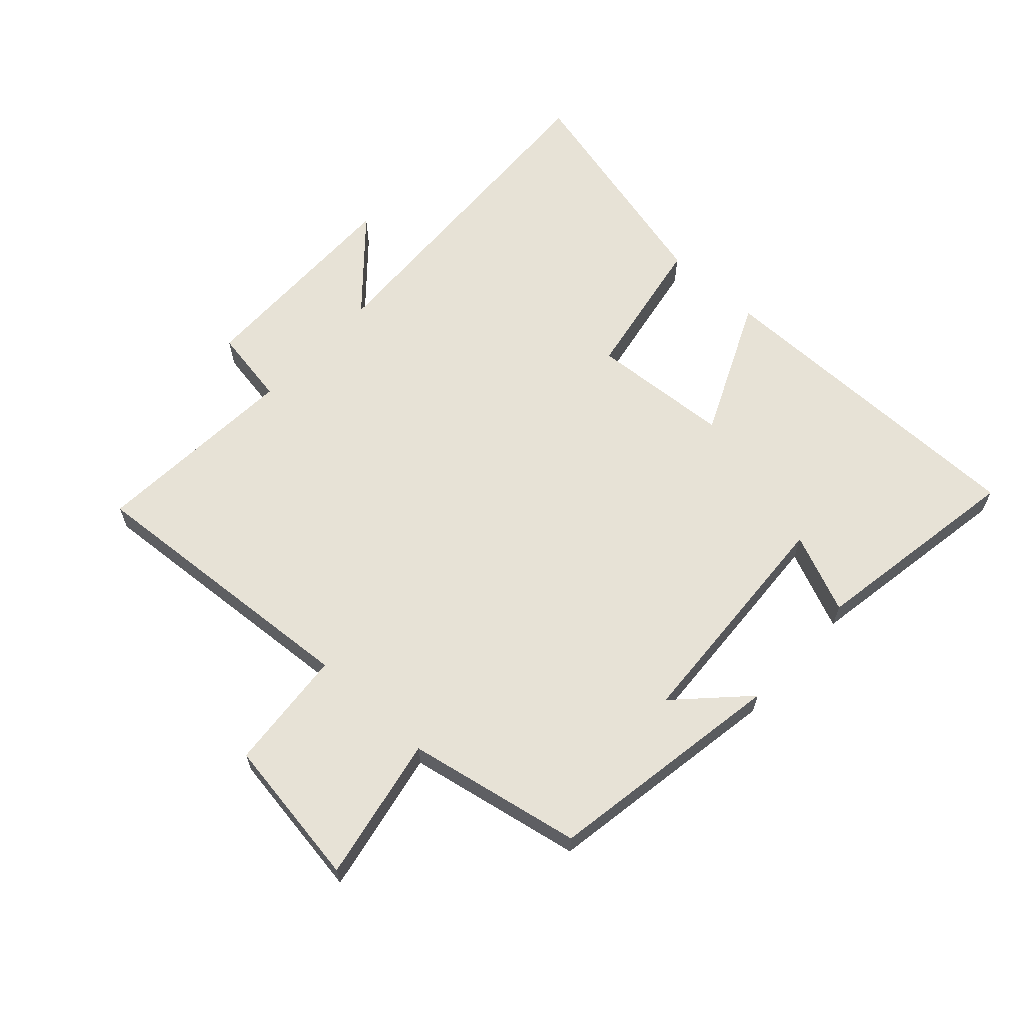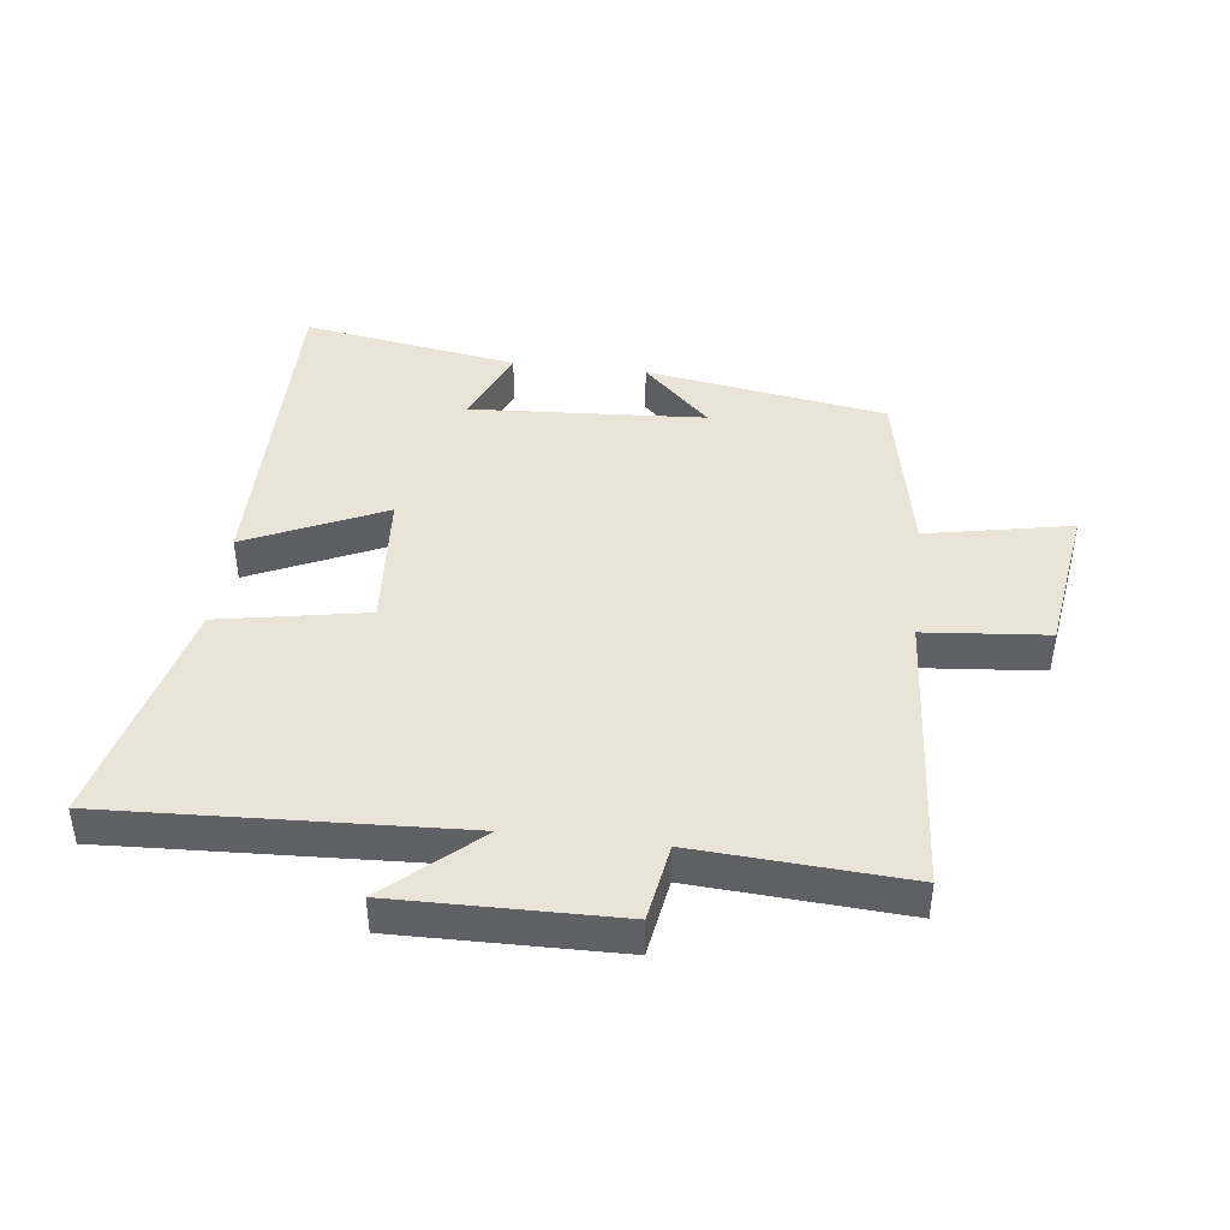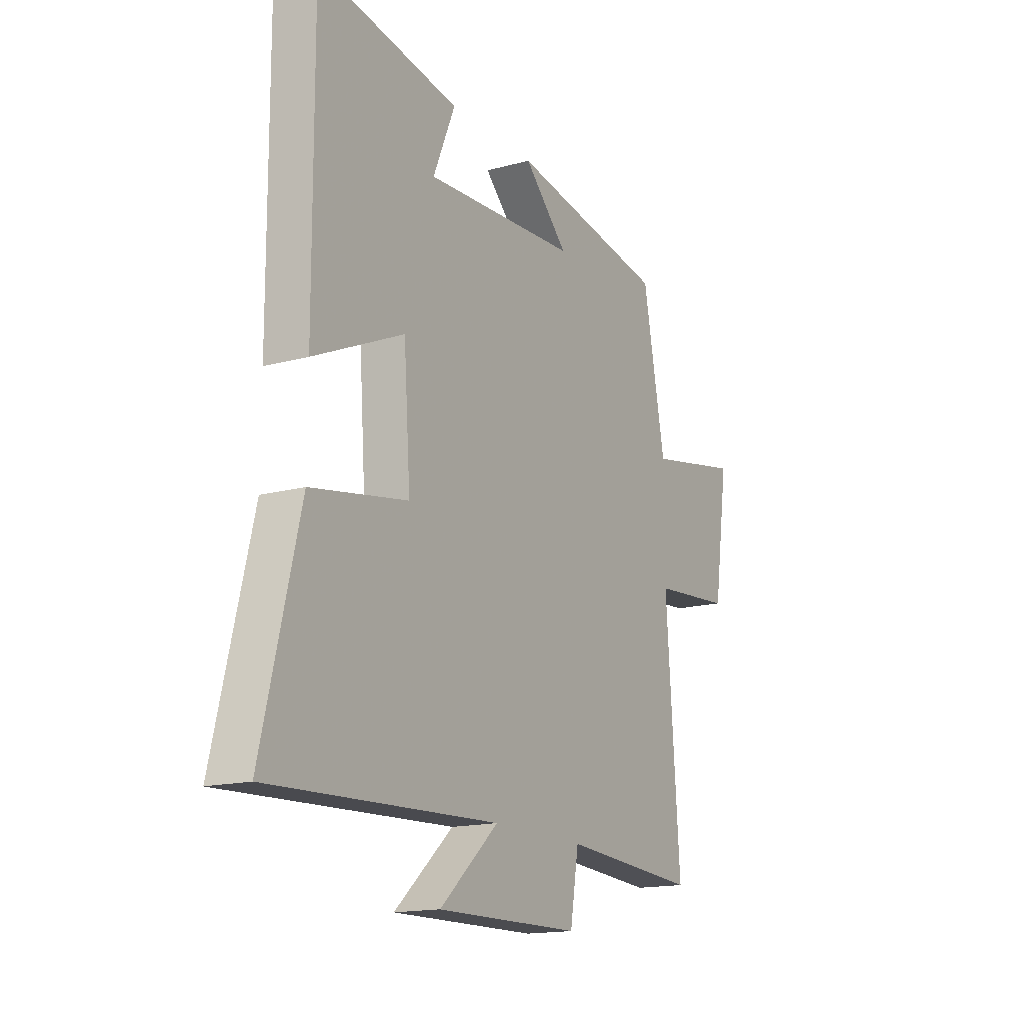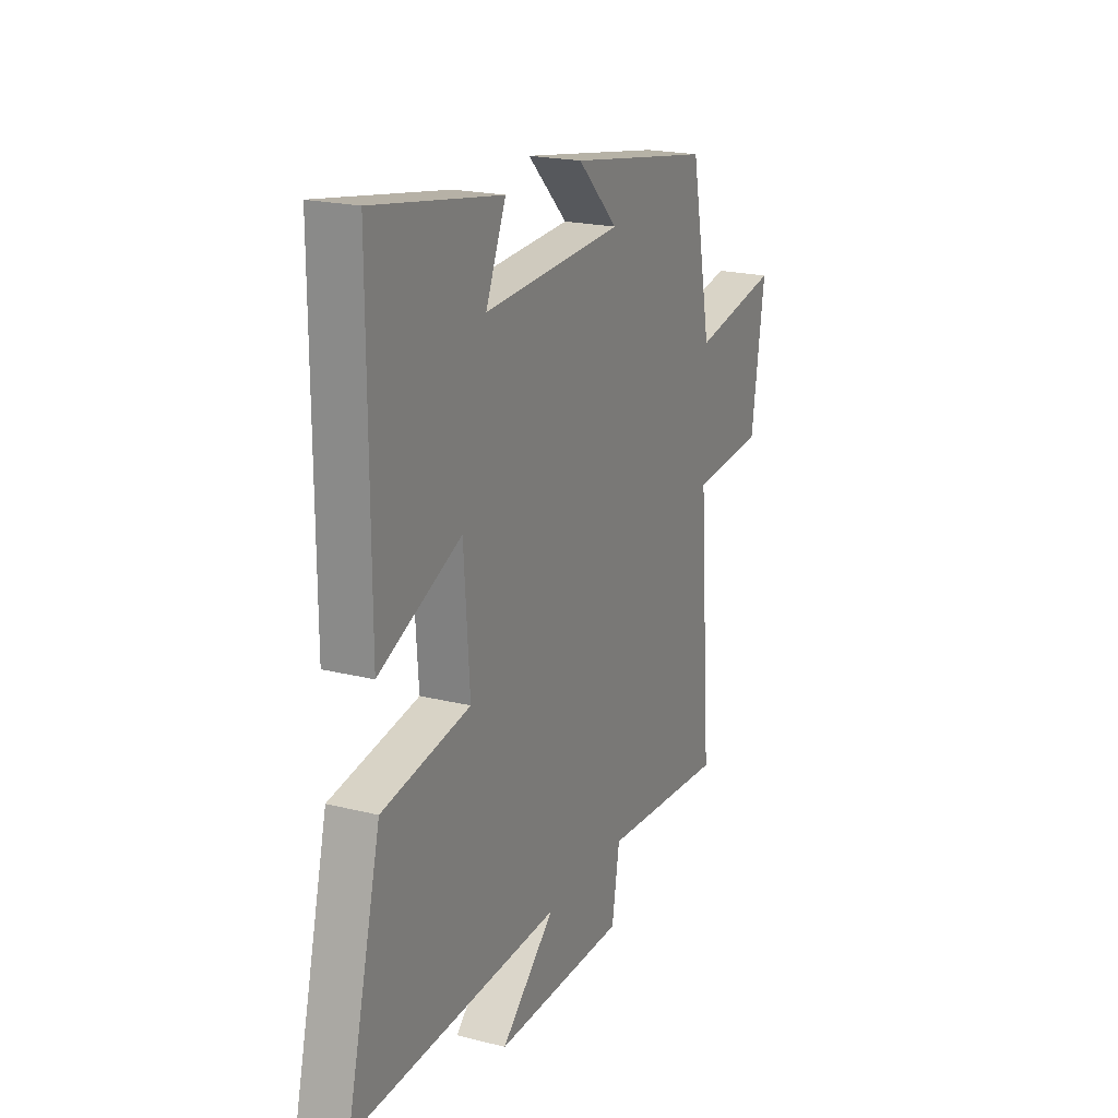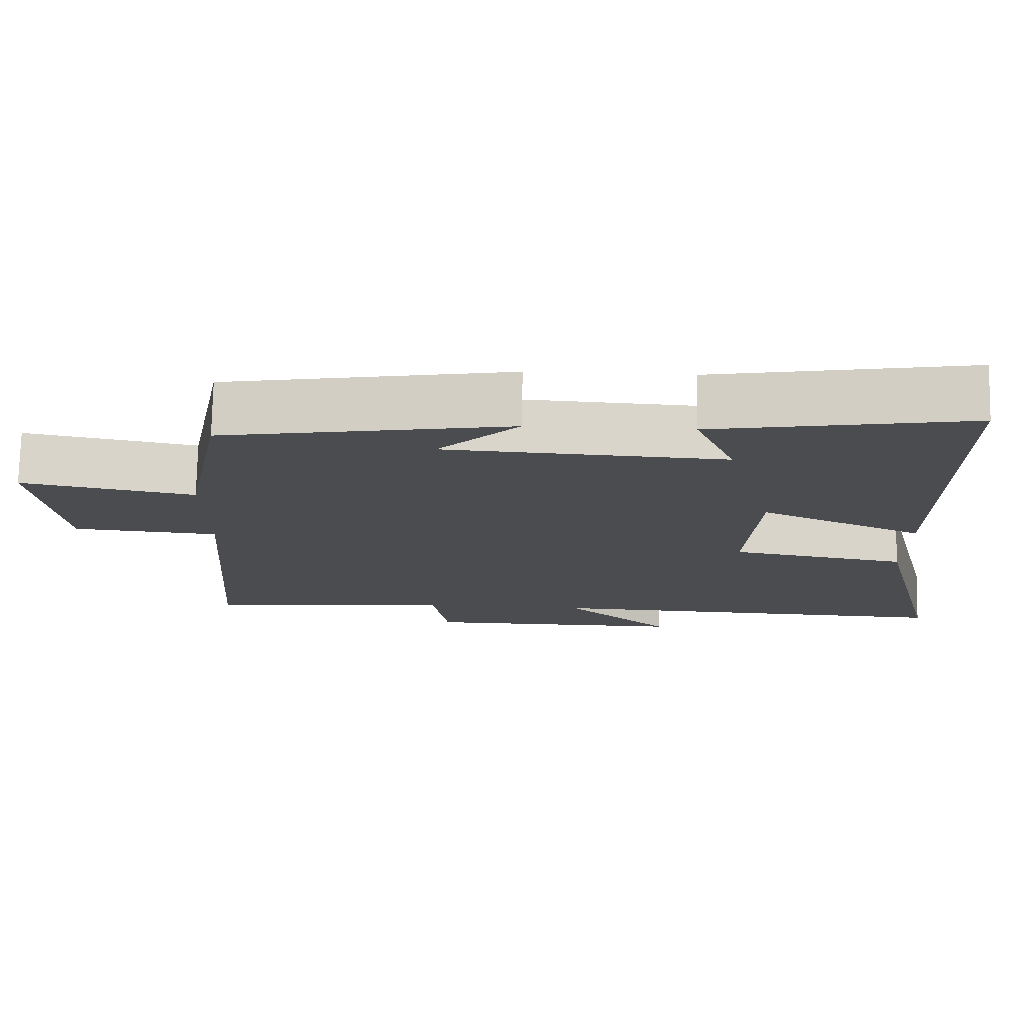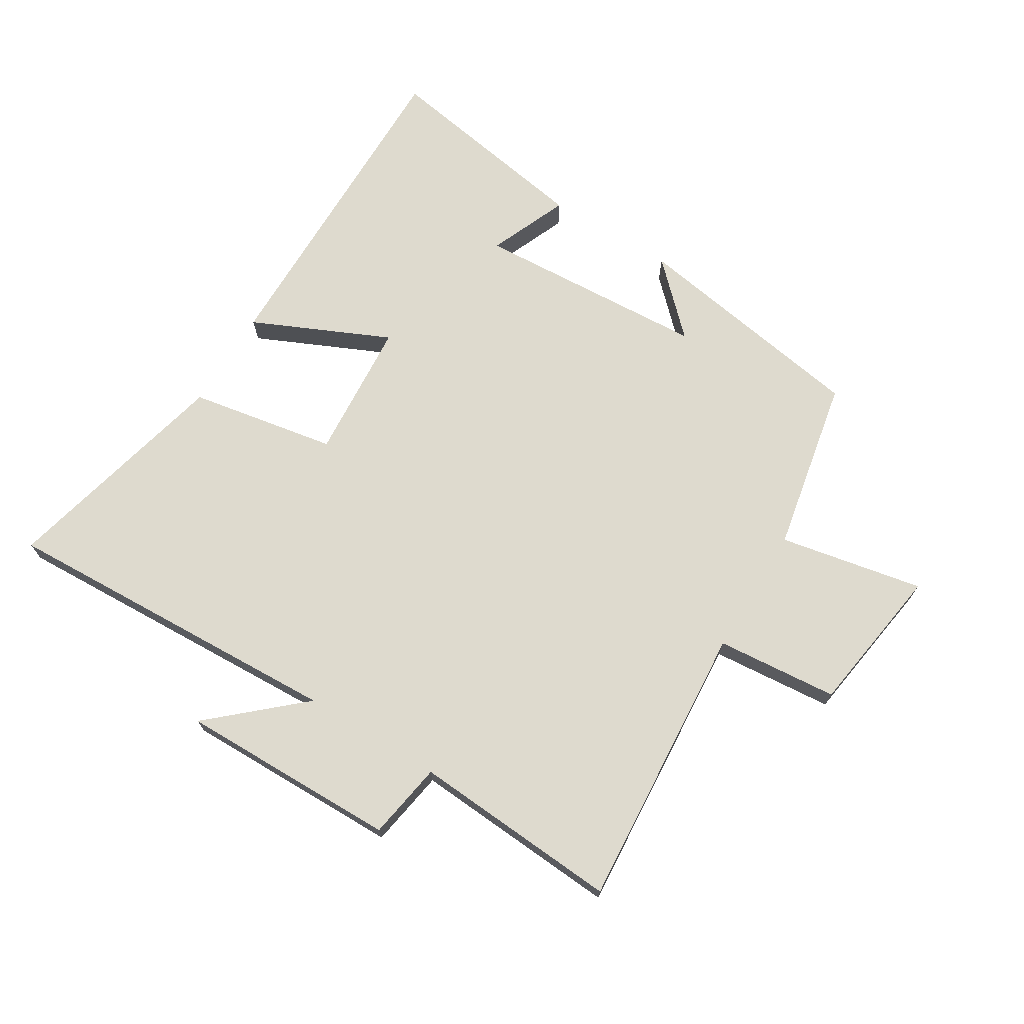
<metadata>
{"format":"obj","ext":"obj","renderer":"f3d","projection":"perspective","resolution":1024,"background":"white","views":[{"elev":63.6,"azim":-47.4,"up":"+Y"},{"elev":42.8,"azim":-173.4,"up":"+Y"},{"elev":-15.8,"azim":119.6,"up":"+Z"},{"elev":20.4,"azim":114.6,"up":"+Z"},{"elev":75.0,"azim":1.1,"up":"+Z"},{"elev":71.1,"azim":-148.6,"up":"+Y"}]}
</metadata>
<code>
v -0.445 0.07 0.436
v -0.058 0.07 0.5
v -0.166 0.07 0.394
v 0.21 0.07 0.372
v 0.156 0.07 0.5
v 0.502 0.07 0.558
v 0.5 0.07 0.019
v 0.279 0.07 0.119
v 0.263 0.07 -0.107
v 0.5 0.07 -0.149
v 0.592 0.07 -0.524
v 0.032 0.07 -0.5
v 0.177 0.07 -0.629
v -0.177 0.07 -0.625
v -0.198 0.07 -0.5
v -0.534 0.07 -0.523
v -0.5 0.07 -0.06
v -0.697 0.07 -0.043
v -0.733 0.07 0.199
v -0.5 0.07 0.154
v -0.445 0 0.436
v -0.058 0 0.5
v -0.166 0 0.394
v 0.21 0 0.372
v 0.156 0 0.5
v 0.502 0 0.558
v 0.5 0 0.019
v 0.279 0 0.119
v 0.263 0 -0.107
v 0.5 0 -0.149
v 0.592 0 -0.524
v 0.032 0 -0.5
v 0.177 0 -0.629
v -0.177 0 -0.625
v -0.198 0 -0.5
v -0.534 0 -0.523
v -0.5 0 -0.06
v -0.697 0 -0.043
v -0.733 0 0.199
v -0.5 0 0.154
f 17 18 19 20
f 17 20 1
f 15 16 17 1
f 12 13 14 15
f 12 15 1
f 9 10 11 12
f 8 9 12 1
f 6 7 8
f 4 5 6
f 4 6 8
f 3 4 8
f 1 2 3
f 1 3 8
f 40 39 38 37
f 21 40 37
f 21 37 36 35
f 35 34 33 32
f 21 35 32
f 32 31 30 29
f 21 32 29 28
f 28 27 26
f 26 25 24
f 28 26 24
f 28 24 23
f 23 22 21
f 28 23 21
f 1 21 22 2
f 2 22 23 3
f 3 23 24 4
f 4 24 25 5
f 5 25 26 6
f 6 26 27 7
f 7 27 28 8
f 8 28 29 9
f 9 29 30 10
f 10 30 31 11
f 11 31 32 12
f 12 32 33 13
f 13 33 34 14
f 14 34 35 15
f 15 35 36 16
f 16 36 37 17
f 17 37 38 18
f 18 38 39 19
f 19 39 40 20
f 20 40 21 1

</code>
